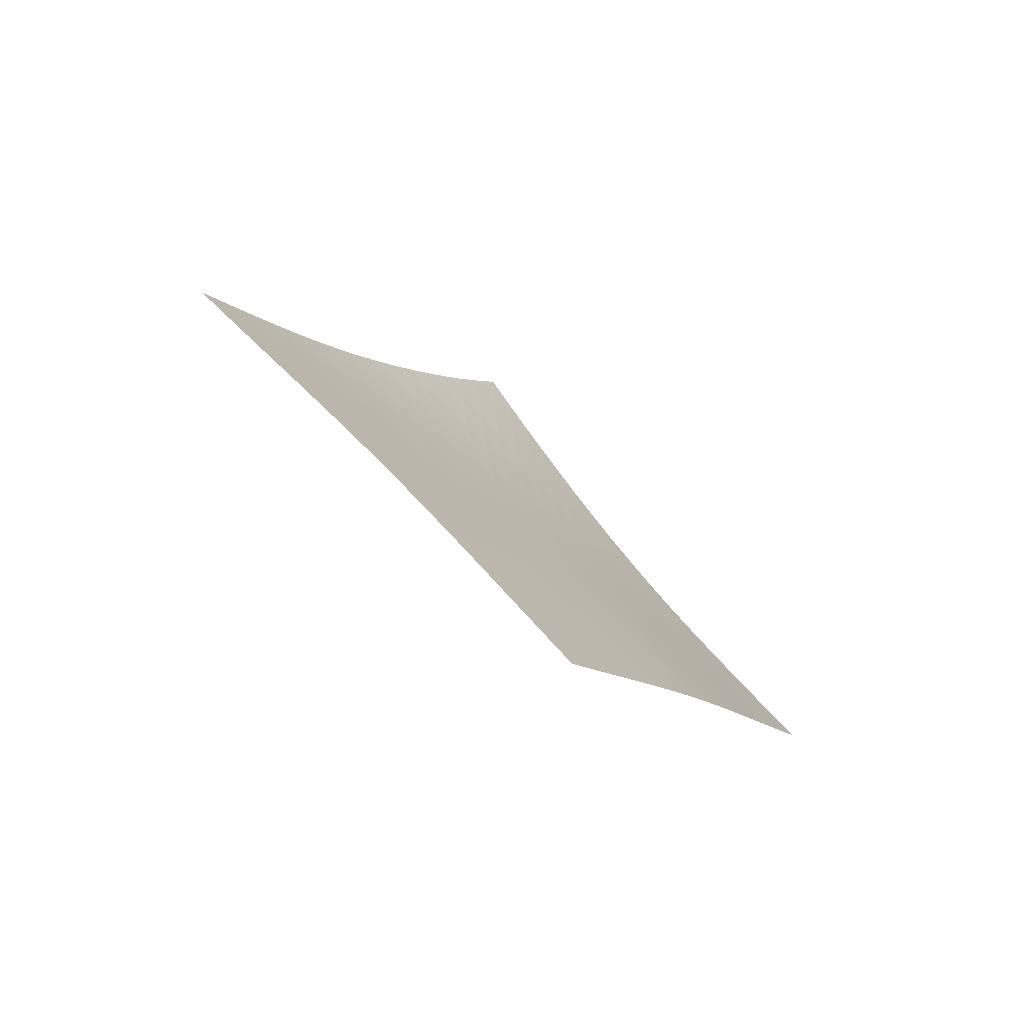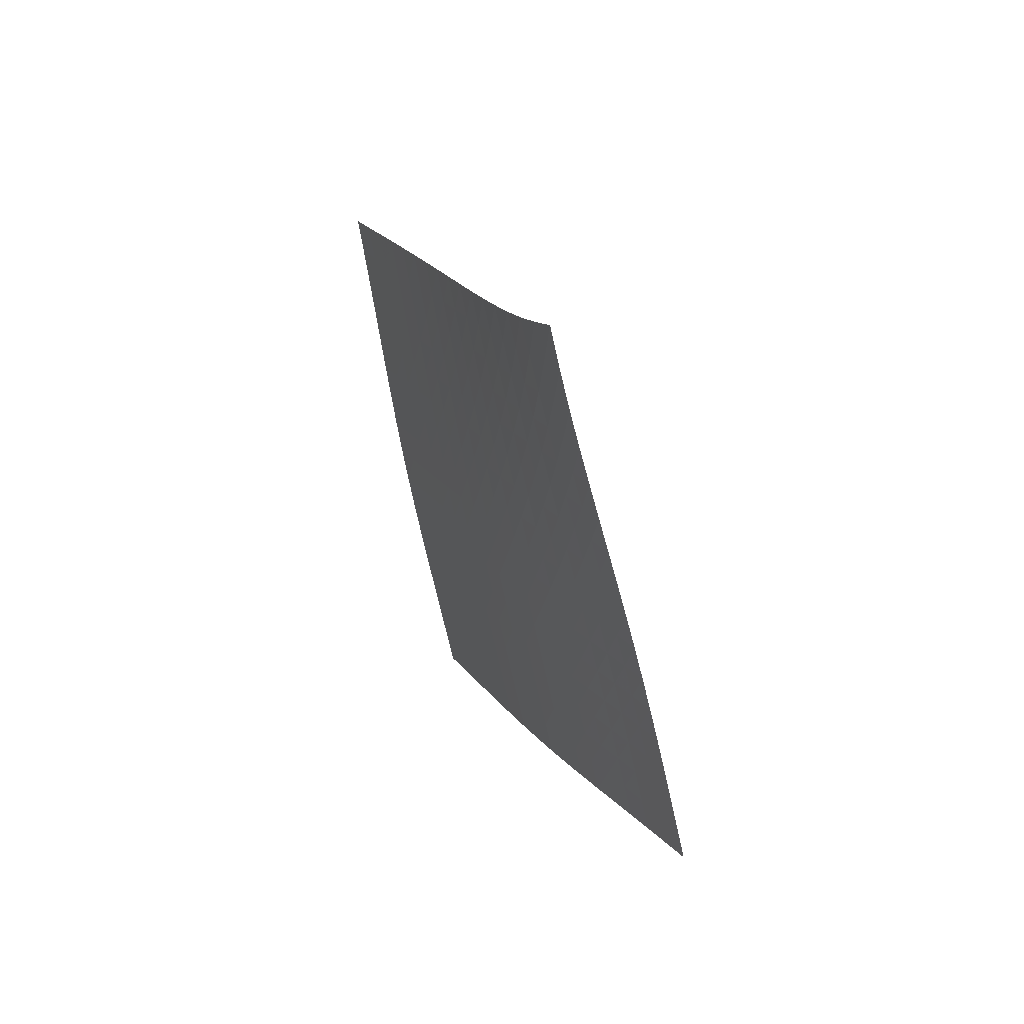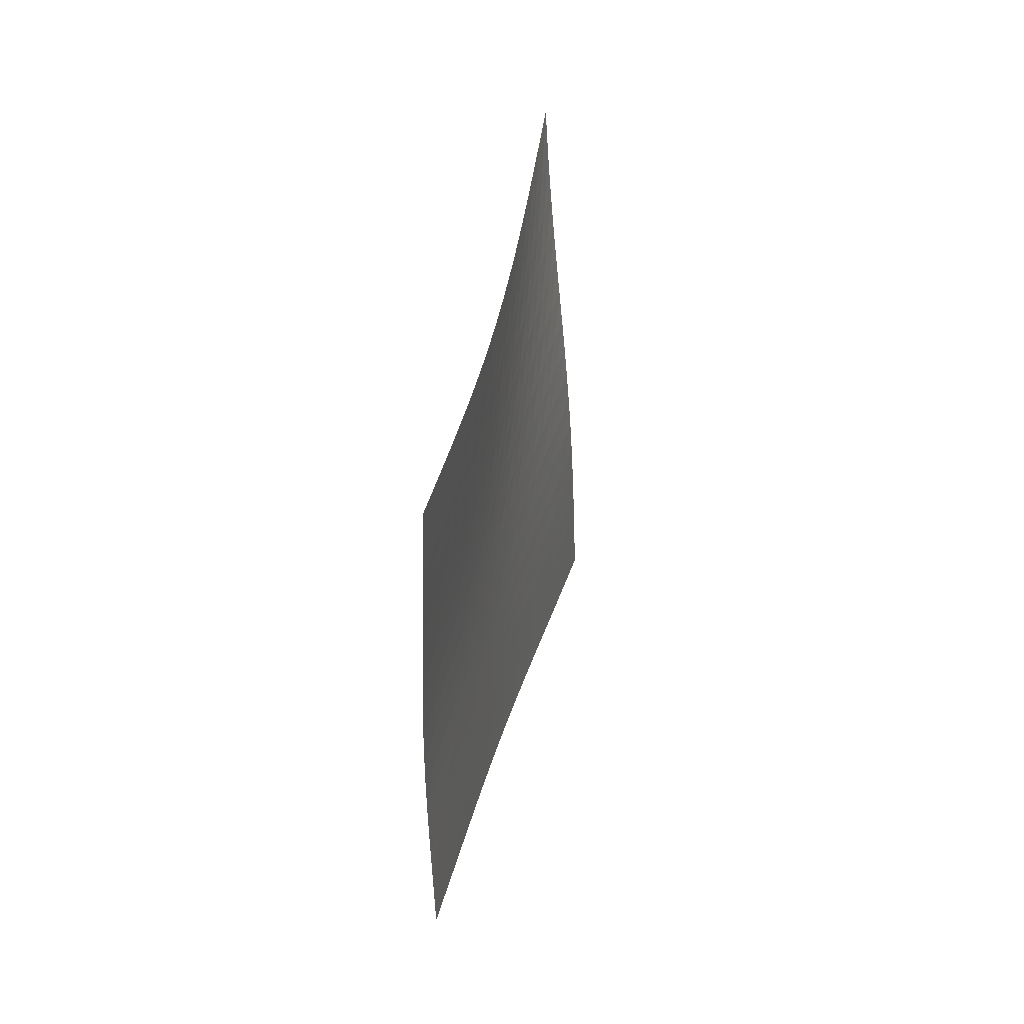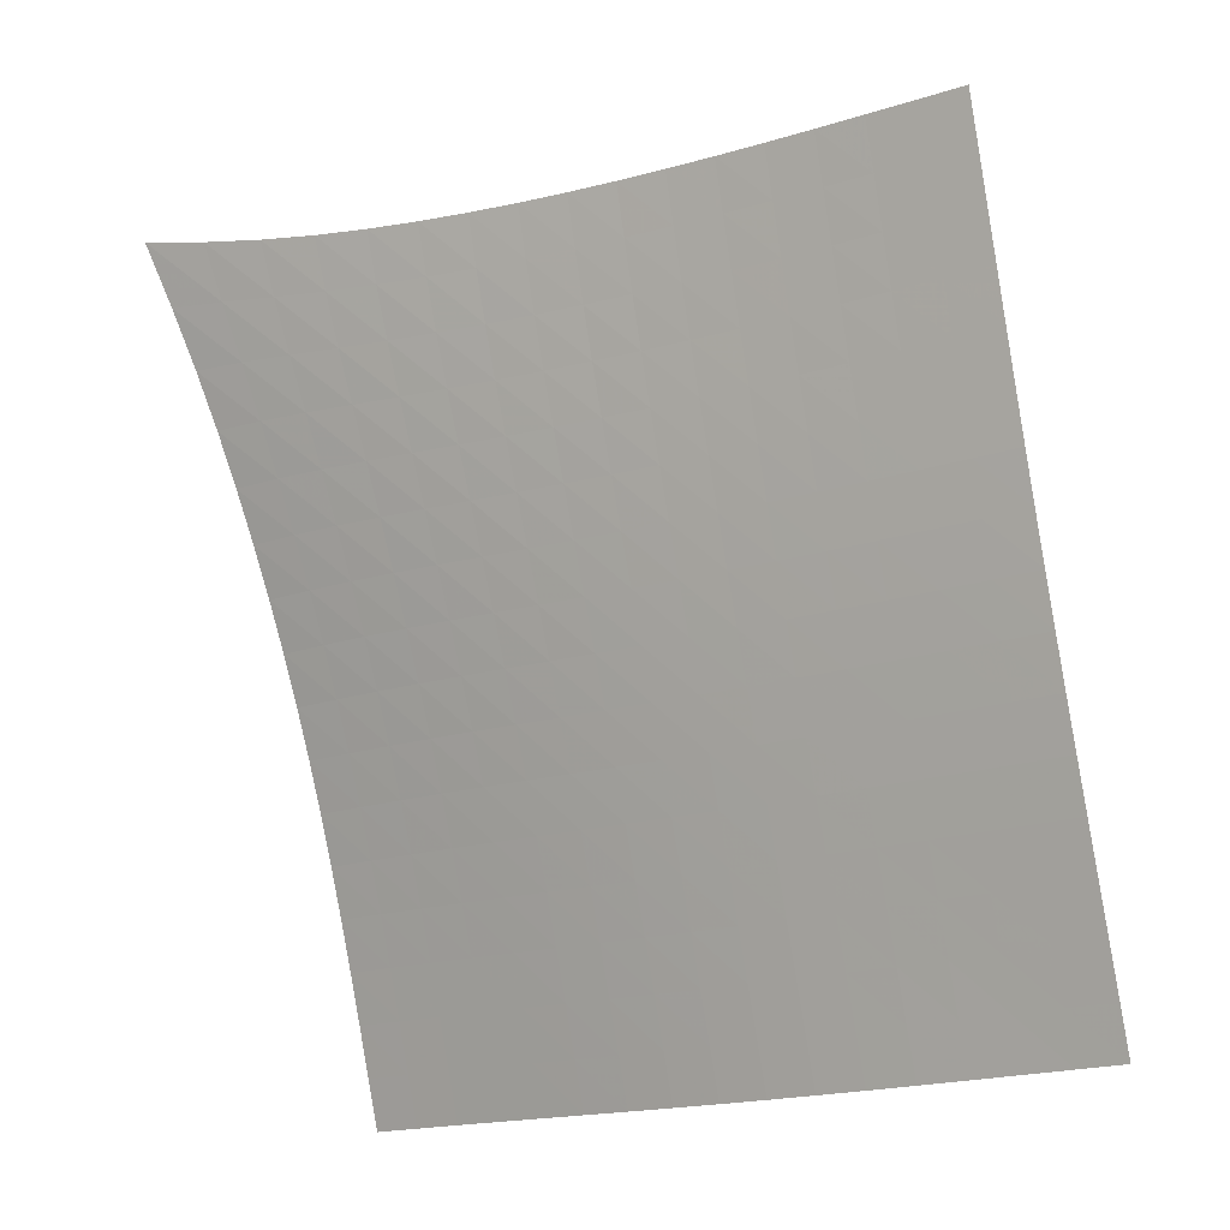
<metadata>
{"format":"obj","ext":"obj","renderer":"f3d","projection":"perspective","resolution":1024,"background":"white","views":[{"elev":-64.1,"azim":-84.9,"up":"+Y"},{"elev":69.8,"azim":19.3,"up":"+Y"},{"elev":-4.2,"azim":56.2,"up":"+Y"},{"elev":62.4,"azim":-50.3,"up":"+Z"}]}
</metadata>
<code>
v -6.5 -0.008047 6.5
v -0.6053 -10.53 13.59
v -13.59 -10.53 0.6053
v -8.409 -19.64 8.409
v -13.12 -9.966 0.9531
v -12.65 -9.401 1.302
v -12.18 -8.834 1.651
v -11.72 -8.263 2.003
v -11.26 -7.687 2.358
v -10.81 -7.104 2.717
v -10.37 -6.512 3.081
v -9.938 -5.908 3.449
v -9.51 -5.289 3.821
v -9.088 -4.652 4.197
v -8.668 -3.992 4.577
v -8.248 -3.302 4.959
v -7.825 -2.573 5.344
v -7.395 -1.789 5.73
v -6.954 -0.9348 6.116
v -6.116 -0.9348 6.954
v -5.73 -1.789 7.395
v -5.344 -2.573 7.825
v -4.959 -3.302 8.248
v -4.577 -3.992 8.668
v -4.197 -4.652 9.088
v -3.821 -5.289 9.51
v -3.449 -5.908 9.938
v -3.081 -6.512 10.37
v -2.717 -7.104 10.81
v -2.358 -7.687 11.26
v -2.003 -8.263 11.72
v -1.651 -8.834 12.18
v -1.302 -9.401 12.65
v -0.9531 -9.966 13.12
v -1.103 -11.09 13.28
v -1.602 -11.66 12.97
v -2.102 -12.22 12.66
v -2.603 -12.79 12.36
v -3.104 -13.36 12.06
v -3.604 -13.93 11.75
v -4.101 -14.5 11.44
v -4.594 -15.07 11.12
v -5.082 -15.64 10.79
v -5.566 -16.22 10.46
v -6.045 -16.79 10.13
v -6.521 -17.36 9.784
v -6.994 -17.93 9.44
v -7.466 -18.5 9.095
v -7.937 -19.07 8.752
v -8.752 -19.07 7.937
v -9.095 -18.5 7.466
v -9.44 -17.93 6.994
v -9.784 -17.36 6.521
v -10.13 -16.79 6.045
v -10.46 -16.22 5.566
v -10.79 -15.64 5.082
v -11.12 -15.07 4.594
v -11.44 -14.5 4.101
v -11.75 -13.93 3.604
v -12.06 -13.36 3.104
v -12.36 -12.79 2.603
v -12.66 -12.22 2.102
v -12.97 -11.66 1.602
v -13.28 -11.09 1.103
v -6.575 -1.679 6.575
v -7.021 -2.442 6.196
v -7.458 -3.178 5.817
v -7.889 -3.883 5.439
v -8.318 -4.559 5.062
v -8.745 -5.213 4.687
v -9.175 -5.847 4.314
v -9.609 -6.465 3.944
v -10.05 -7.07 3.578
v -10.49 -7.663 3.215
v -10.95 -8.248 2.856
v -11.41 -8.825 2.502
v -11.87 -9.397 2.15
v -12.34 -9.965 1.8
v -12.81 -10.53 1.451
v -6.196 -2.442 7.021
v -6.649 -3.127 6.649
v -7.094 -3.812 6.279
v -7.533 -4.485 5.909
v -7.969 -5.143 5.539
v -8.405 -5.785 5.17
v -8.842 -6.413 4.802
v -9.282 -7.028 4.436
v -9.727 -7.631 4.072
v -10.18 -8.225 3.712
v -10.63 -8.81 3.354
v -11.09 -9.388 3
v -11.56 -9.96 2.649
v -12.03 -10.53 2.299
v -12.5 -11.09 1.95
v -5.817 -3.178 7.458
v -6.279 -3.812 7.094
v -6.731 -4.458 6.731
v -7.179 -5.103 6.37
v -7.623 -5.741 6.009
v -8.067 -6.37 5.647
v -8.511 -6.989 5.285
v -8.957 -7.598 4.924
v -9.408 -8.198 4.565
v -9.862 -8.79 4.207
v -10.32 -9.374 3.852
v -10.79 -9.952 3.499
v -11.25 -10.52 3.149
v -11.72 -11.09 2.799
v -12.19 -11.66 2.451
v -5.439 -3.883 7.889
v -5.909 -4.485 7.533
v -6.37 -5.103 7.179
v -6.826 -5.724 6.826
v -7.279 -6.345 6.473
v -7.73 -6.961 6.119
v -8.182 -7.571 5.765
v -8.635 -8.174 5.41
v -9.09 -8.77 5.055
v -9.549 -9.359 4.701
v -10.01 -9.942 4.348
v -10.48 -10.52 3.998
v -10.95 -11.09 3.648
v -11.42 -11.66 3.3
v -11.89 -12.23 2.952
v -5.062 -4.559 8.318
v -5.539 -5.143 7.969
v -6.009 -5.741 7.623
v -6.473 -6.345 7.279
v -6.934 -6.951 6.934
v -7.393 -7.556 6.588
v -7.852 -8.157 6.241
v -8.311 -8.754 5.892
v -8.772 -9.345 5.542
v -9.235 -9.931 5.192
v -9.701 -10.51 4.843
v -10.17 -11.09 4.495
v -10.64 -11.66 4.147
v -11.11 -12.23 3.8
v -11.58 -12.79 3.452
v -4.687 -5.213 8.745
v -5.17 -5.785 8.405
v -5.647 -6.37 8.067
v -6.119 -6.961 7.73
v -6.588 -7.556 7.393
v -7.055 -8.151 7.055
v -7.521 -8.745 6.715
v -7.986 -9.335 6.372
v -8.452 -9.922 6.027
v -8.919 -10.5 5.682
v -9.388 -11.08 5.336
v -9.858 -11.66 4.989
v -10.33 -12.23 4.644
v -10.8 -12.8 4.298
v -11.28 -13.36 3.951
v -4.314 -5.847 9.175
v -4.802 -6.413 8.842
v -5.285 -6.989 8.511
v -5.765 -7.571 8.182
v -6.241 -8.157 7.852
v -6.715 -8.745 7.521
v -7.187 -9.332 7.187
v -7.658 -9.917 6.85
v -8.128 -10.5 6.51
v -8.599 -11.08 6.168
v -9.07 -11.66 5.825
v -9.543 -12.23 5.481
v -10.02 -12.8 5.137
v -10.49 -13.37 4.792
v -10.96 -13.93 4.447
v -3.944 -6.465 9.609
v -4.436 -7.028 9.282
v -4.924 -7.598 8.957
v -5.41 -8.174 8.635
v -5.892 -8.754 8.311
v -6.372 -9.335 7.986
v -6.85 -9.917 7.658
v -7.326 -10.5 7.326
v -7.8 -11.08 6.99
v -8.274 -11.65 6.652
v -8.748 -12.23 6.311
v -9.222 -12.8 5.969
v -9.696 -13.37 5.626
v -10.17 -13.94 5.283
v -10.65 -14.51 4.939
v -3.578 -7.07 10.05
v -4.072 -7.631 9.727
v -4.565 -8.198 9.408
v -5.055 -8.77 9.09
v -5.542 -9.345 8.772
v -6.027 -9.922 8.452
v -6.51 -10.5 8.128
v -6.99 -11.08 7.8
v -7.468 -11.65 7.468
v -7.945 -12.23 7.132
v -8.42 -12.8 6.794
v -8.895 -13.37 6.453
v -9.37 -13.94 6.111
v -9.845 -14.51 5.769
v -10.32 -15.08 5.426
v -3.215 -7.663 10.49
v -3.712 -8.225 10.18
v -4.207 -8.79 9.862
v -4.701 -9.359 9.549
v -5.192 -9.931 9.235
v -5.682 -10.5 8.919
v -6.168 -11.08 8.599
v -6.652 -11.65 8.274
v -7.132 -12.23 7.945
v -7.611 -12.8 7.611
v -8.087 -13.38 7.273
v -8.563 -13.95 6.933
v -9.038 -14.52 6.592
v -9.513 -15.08 6.251
v -9.988 -15.65 5.909
v -2.856 -8.248 10.95
v -3.354 -8.81 10.63
v -3.852 -9.374 10.32
v -4.348 -9.942 10.01
v -4.843 -10.51 9.701
v -5.336 -11.08 9.388
v -5.825 -11.66 9.07
v -6.311 -12.23 8.748
v -6.794 -12.8 8.42
v -7.273 -13.38 8.087
v -7.75 -13.95 7.75
v -8.226 -14.52 7.411
v -8.701 -15.09 7.07
v -9.176 -15.66 6.729
v -9.651 -16.22 6.387
v -2.502 -8.825 11.41
v -3 -9.388 11.09
v -3.499 -9.952 10.79
v -3.998 -10.52 10.48
v -4.495 -11.09 10.17
v -4.989 -11.66 9.858
v -5.481 -12.23 9.543
v -5.969 -12.8 9.222
v -6.453 -13.37 8.895
v -6.933 -13.95 8.563
v -7.411 -14.52 8.226
v -7.887 -15.09 7.887
v -8.361 -15.66 7.545
v -8.836 -16.23 7.204
v -9.31 -16.79 6.862
v -2.15 -9.397 11.87
v -2.649 -9.96 11.56
v -3.149 -10.52 11.25
v -3.648 -11.09 10.95
v -4.147 -11.66 10.64
v -4.644 -12.23 10.33
v -5.137 -12.8 10.02
v -5.626 -13.37 9.696
v -6.111 -13.94 9.37
v -6.592 -14.52 9.038
v -7.07 -15.09 8.701
v -7.545 -15.66 8.361
v -8.019 -16.23 8.019
v -8.493 -16.8 7.677
v -8.966 -17.36 7.335
v -1.8 -9.965 12.34
v -2.299 -10.53 12.03
v -2.799 -11.09 11.72
v -3.3 -11.66 11.42
v -3.8 -12.23 11.11
v -4.298 -12.8 10.8
v -4.792 -13.37 10.49
v -5.283 -13.94 10.17
v -5.769 -14.51 9.845
v -6.251 -15.08 9.513
v -6.729 -15.66 9.176
v -7.204 -16.23 8.836
v -7.677 -16.8 8.493
v -8.15 -17.37 8.15
v -8.622 -17.93 7.807
v -1.451 -10.53 12.81
v -1.95 -11.09 12.5
v -2.451 -11.66 12.19
v -2.952 -12.23 11.89
v -3.452 -12.79 11.58
v -3.951 -13.36 11.28
v -4.447 -13.93 10.96
v -4.939 -14.51 10.65
v -5.426 -15.08 10.32
v -5.909 -15.65 9.988
v -6.387 -16.22 9.651
v -6.862 -16.79 9.31
v -7.335 -17.36 8.966
v -7.807 -17.93 8.622
v -8.279 -18.5 8.279
f 289 49 4
f 289 4 50
f 5 79 64
f 5 64 3
f 79 94 63
f 79 63 64
f 94 109 62
f 94 62 63
f 109 124 61
f 109 61 62
f 124 139 60
f 124 60 61
f 139 154 59
f 139 59 60
f 154 169 58
f 154 58 59
f 169 184 57
f 169 57 58
f 184 199 56
f 184 56 57
f 199 214 55
f 199 55 56
f 214 229 54
f 214 54 55
f 229 244 53
f 229 53 54
f 244 259 52
f 244 52 53
f 259 274 51
f 259 51 52
f 274 289 50
f 274 50 51
f 1 20 65
f 1 65 19
f 19 65 66
f 19 66 18
f 18 66 67
f 18 67 17
f 17 67 68
f 17 68 16
f 16 68 69
f 16 69 15
f 15 69 70
f 15 70 14
f 14 70 71
f 14 71 13
f 13 71 72
f 13 72 12
f 12 72 73
f 12 73 11
f 11 73 74
f 11 74 10
f 10 74 75
f 10 75 9
f 9 75 76
f 9 76 8
f 8 76 77
f 8 77 7
f 7 77 78
f 7 78 6
f 6 78 79
f 6 79 5
f 20 21 80
f 20 80 65
f 65 80 81
f 65 81 66
f 66 81 82
f 66 82 67
f 67 82 83
f 67 83 68
f 68 83 84
f 68 84 69
f 69 84 85
f 69 85 70
f 70 85 86
f 70 86 71
f 71 86 87
f 71 87 72
f 72 87 88
f 72 88 73
f 73 88 89
f 73 89 74
f 74 89 90
f 74 90 75
f 75 90 91
f 75 91 76
f 76 91 92
f 76 92 77
f 77 92 93
f 77 93 78
f 78 93 94
f 78 94 79
f 21 22 95
f 21 95 80
f 80 95 96
f 80 96 81
f 81 96 97
f 81 97 82
f 82 97 98
f 82 98 83
f 83 98 99
f 83 99 84
f 84 99 100
f 84 100 85
f 85 100 101
f 85 101 86
f 86 101 102
f 86 102 87
f 87 102 103
f 87 103 88
f 88 103 104
f 88 104 89
f 89 104 105
f 89 105 90
f 90 105 106
f 90 106 91
f 91 106 107
f 91 107 92
f 92 107 108
f 92 108 93
f 93 108 109
f 93 109 94
f 22 23 110
f 22 110 95
f 95 110 111
f 95 111 96
f 96 111 112
f 96 112 97
f 97 112 113
f 97 113 98
f 98 113 114
f 98 114 99
f 99 114 115
f 99 115 100
f 100 115 116
f 100 116 101
f 101 116 117
f 101 117 102
f 102 117 118
f 102 118 103
f 103 118 119
f 103 119 104
f 104 119 120
f 104 120 105
f 105 120 121
f 105 121 106
f 106 121 122
f 106 122 107
f 107 122 123
f 107 123 108
f 108 123 124
f 108 124 109
f 23 24 125
f 23 125 110
f 110 125 126
f 110 126 111
f 111 126 127
f 111 127 112
f 112 127 128
f 112 128 113
f 113 128 129
f 113 129 114
f 114 129 130
f 114 130 115
f 115 130 131
f 115 131 116
f 116 131 132
f 116 132 117
f 117 132 133
f 117 133 118
f 118 133 134
f 118 134 119
f 119 134 135
f 119 135 120
f 120 135 136
f 120 136 121
f 121 136 137
f 121 137 122
f 122 137 138
f 122 138 123
f 123 138 139
f 123 139 124
f 24 25 140
f 24 140 125
f 125 140 141
f 125 141 126
f 126 141 142
f 126 142 127
f 127 142 143
f 127 143 128
f 128 143 144
f 128 144 129
f 129 144 145
f 129 145 130
f 130 145 146
f 130 146 131
f 131 146 147
f 131 147 132
f 132 147 148
f 132 148 133
f 133 148 149
f 133 149 134
f 134 149 150
f 134 150 135
f 135 150 151
f 135 151 136
f 136 151 152
f 136 152 137
f 137 152 153
f 137 153 138
f 138 153 154
f 138 154 139
f 25 26 155
f 25 155 140
f 140 155 156
f 140 156 141
f 141 156 157
f 141 157 142
f 142 157 158
f 142 158 143
f 143 158 159
f 143 159 144
f 144 159 160
f 144 160 145
f 145 160 161
f 145 161 146
f 146 161 162
f 146 162 147
f 147 162 163
f 147 163 148
f 148 163 164
f 148 164 149
f 149 164 165
f 149 165 150
f 150 165 166
f 150 166 151
f 151 166 167
f 151 167 152
f 152 167 168
f 152 168 153
f 153 168 169
f 153 169 154
f 26 27 170
f 26 170 155
f 155 170 171
f 155 171 156
f 156 171 172
f 156 172 157
f 157 172 173
f 157 173 158
f 158 173 174
f 158 174 159
f 159 174 175
f 159 175 160
f 160 175 176
f 160 176 161
f 161 176 177
f 161 177 162
f 162 177 178
f 162 178 163
f 163 178 179
f 163 179 164
f 164 179 180
f 164 180 165
f 165 180 181
f 165 181 166
f 166 181 182
f 166 182 167
f 167 182 183
f 167 183 168
f 168 183 184
f 168 184 169
f 27 28 185
f 27 185 170
f 170 185 186
f 170 186 171
f 171 186 187
f 171 187 172
f 172 187 188
f 172 188 173
f 173 188 189
f 173 189 174
f 174 189 190
f 174 190 175
f 175 190 191
f 175 191 176
f 176 191 192
f 176 192 177
f 177 192 193
f 177 193 178
f 178 193 194
f 178 194 179
f 179 194 195
f 179 195 180
f 180 195 196
f 180 196 181
f 181 196 197
f 181 197 182
f 182 197 198
f 182 198 183
f 183 198 199
f 183 199 184
f 28 29 200
f 28 200 185
f 185 200 201
f 185 201 186
f 186 201 202
f 186 202 187
f 187 202 203
f 187 203 188
f 188 203 204
f 188 204 189
f 189 204 205
f 189 205 190
f 190 205 206
f 190 206 191
f 191 206 207
f 191 207 192
f 192 207 208
f 192 208 193
f 193 208 209
f 193 209 194
f 194 209 210
f 194 210 195
f 195 210 211
f 195 211 196
f 196 211 212
f 196 212 197
f 197 212 213
f 197 213 198
f 198 213 214
f 198 214 199
f 29 30 215
f 29 215 200
f 200 215 216
f 200 216 201
f 201 216 217
f 201 217 202
f 202 217 218
f 202 218 203
f 203 218 219
f 203 219 204
f 204 219 220
f 204 220 205
f 205 220 221
f 205 221 206
f 206 221 222
f 206 222 207
f 207 222 223
f 207 223 208
f 208 223 224
f 208 224 209
f 209 224 225
f 209 225 210
f 210 225 226
f 210 226 211
f 211 226 227
f 211 227 212
f 212 227 228
f 212 228 213
f 213 228 229
f 213 229 214
f 30 31 230
f 30 230 215
f 215 230 231
f 215 231 216
f 216 231 232
f 216 232 217
f 217 232 233
f 217 233 218
f 218 233 234
f 218 234 219
f 219 234 235
f 219 235 220
f 220 235 236
f 220 236 221
f 221 236 237
f 221 237 222
f 222 237 238
f 222 238 223
f 223 238 239
f 223 239 224
f 224 239 240
f 224 240 225
f 225 240 241
f 225 241 226
f 226 241 242
f 226 242 227
f 227 242 243
f 227 243 228
f 228 243 244
f 228 244 229
f 31 32 245
f 31 245 230
f 230 245 246
f 230 246 231
f 231 246 247
f 231 247 232
f 232 247 248
f 232 248 233
f 233 248 249
f 233 249 234
f 234 249 250
f 234 250 235
f 235 250 251
f 235 251 236
f 236 251 252
f 236 252 237
f 237 252 253
f 237 253 238
f 238 253 254
f 238 254 239
f 239 254 255
f 239 255 240
f 240 255 256
f 240 256 241
f 241 256 257
f 241 257 242
f 242 257 258
f 242 258 243
f 243 258 259
f 243 259 244
f 32 33 260
f 32 260 245
f 245 260 261
f 245 261 246
f 246 261 262
f 246 262 247
f 247 262 263
f 247 263 248
f 248 263 264
f 248 264 249
f 249 264 265
f 249 265 250
f 250 265 266
f 250 266 251
f 251 266 267
f 251 267 252
f 252 267 268
f 252 268 253
f 253 268 269
f 253 269 254
f 254 269 270
f 254 270 255
f 255 270 271
f 255 271 256
f 256 271 272
f 256 272 257
f 257 272 273
f 257 273 258
f 258 273 274
f 258 274 259
f 33 34 275
f 33 275 260
f 260 275 276
f 260 276 261
f 261 276 277
f 261 277 262
f 262 277 278
f 262 278 263
f 263 278 279
f 263 279 264
f 264 279 280
f 264 280 265
f 265 280 281
f 265 281 266
f 266 281 282
f 266 282 267
f 267 282 283
f 267 283 268
f 268 283 284
f 268 284 269
f 269 284 285
f 269 285 270
f 270 285 286
f 270 286 271
f 271 286 287
f 271 287 272
f 272 287 288
f 272 288 273
f 273 288 289
f 273 289 274
f 34 2 35
f 34 35 275
f 275 35 36
f 275 36 276
f 276 36 37
f 276 37 277
f 277 37 38
f 277 38 278
f 278 38 39
f 278 39 279
f 279 39 40
f 279 40 280
f 280 40 41
f 280 41 281
f 281 41 42
f 281 42 282
f 282 42 43
f 282 43 283
f 283 43 44
f 283 44 284
f 284 44 45
f 284 45 285
f 285 45 46
f 285 46 286
f 286 46 47
f 286 47 287
f 287 47 48
f 287 48 288
f 288 48 49
f 288 49 289

</code>
